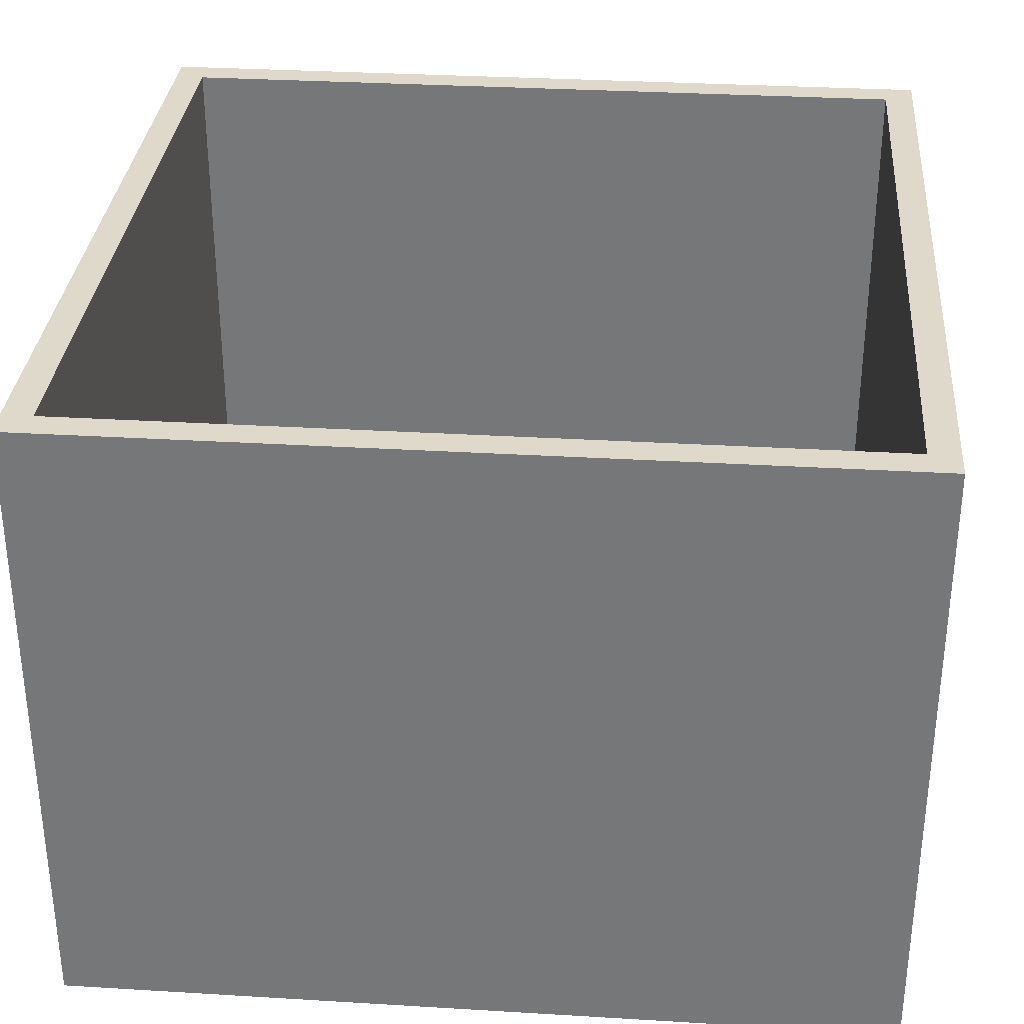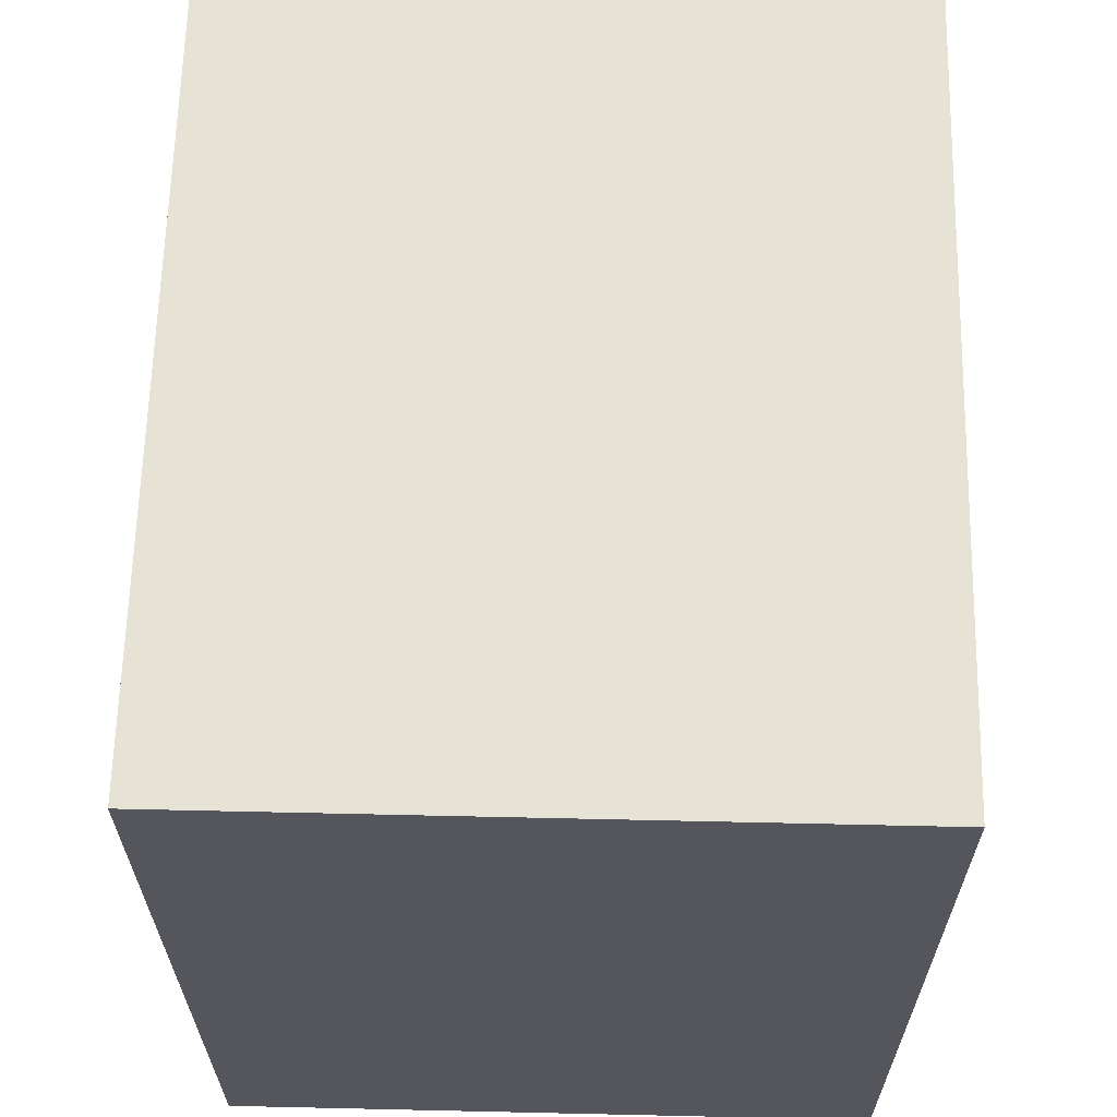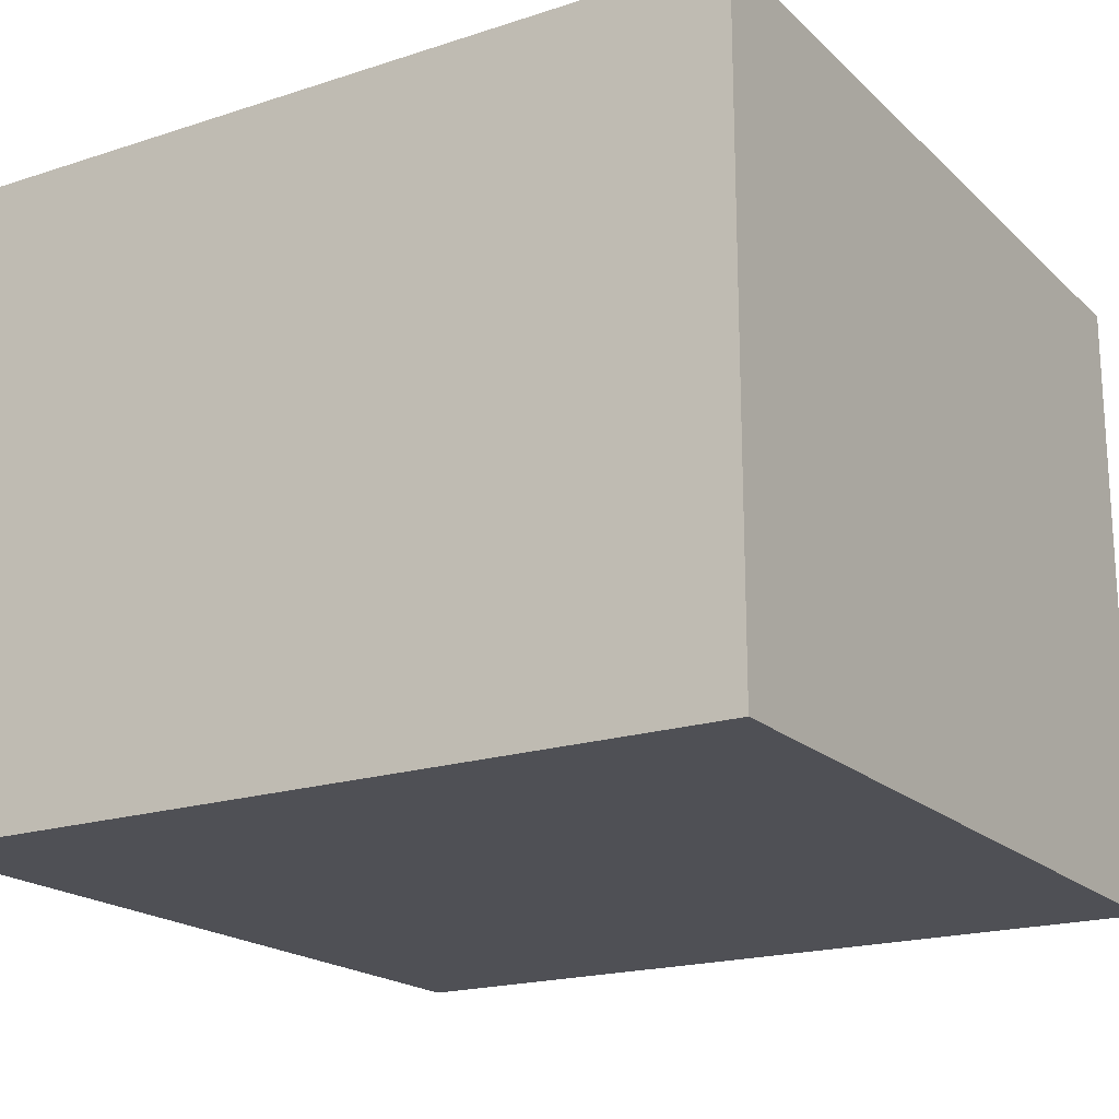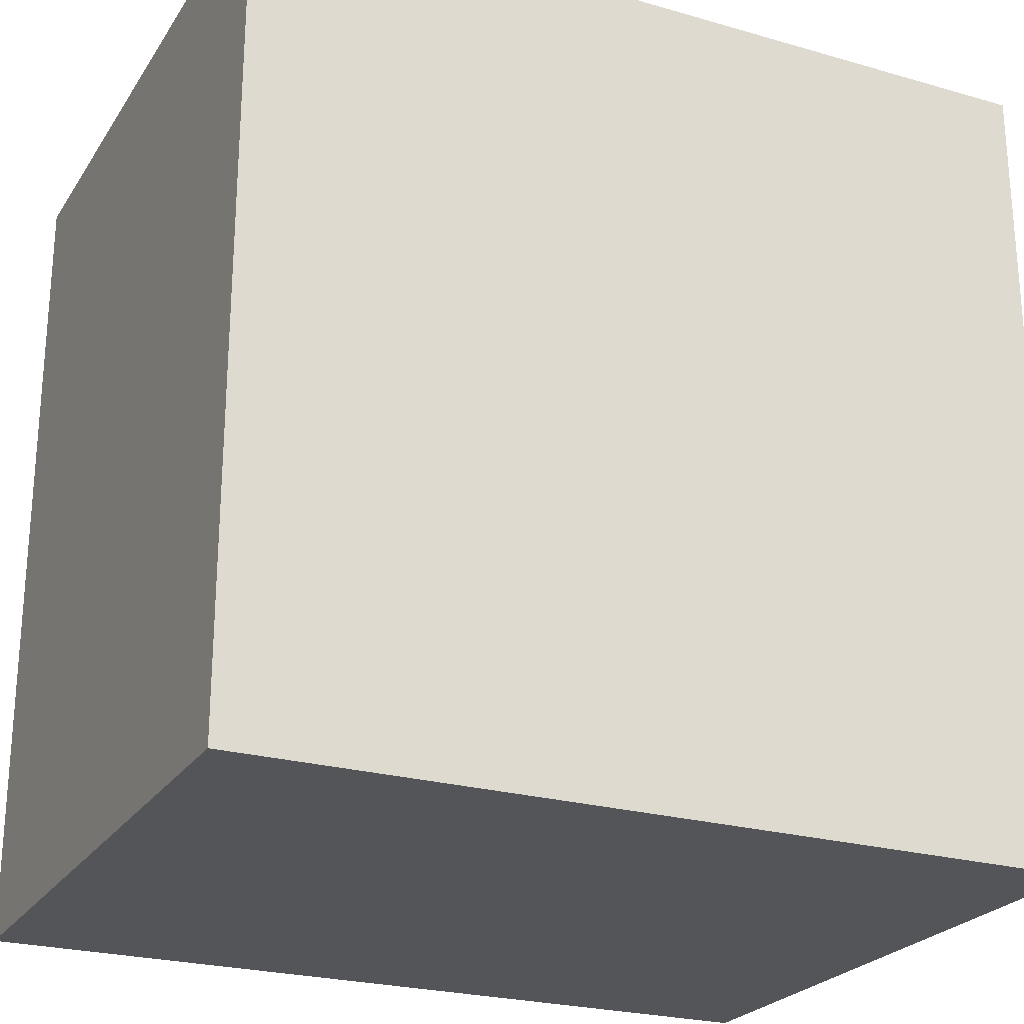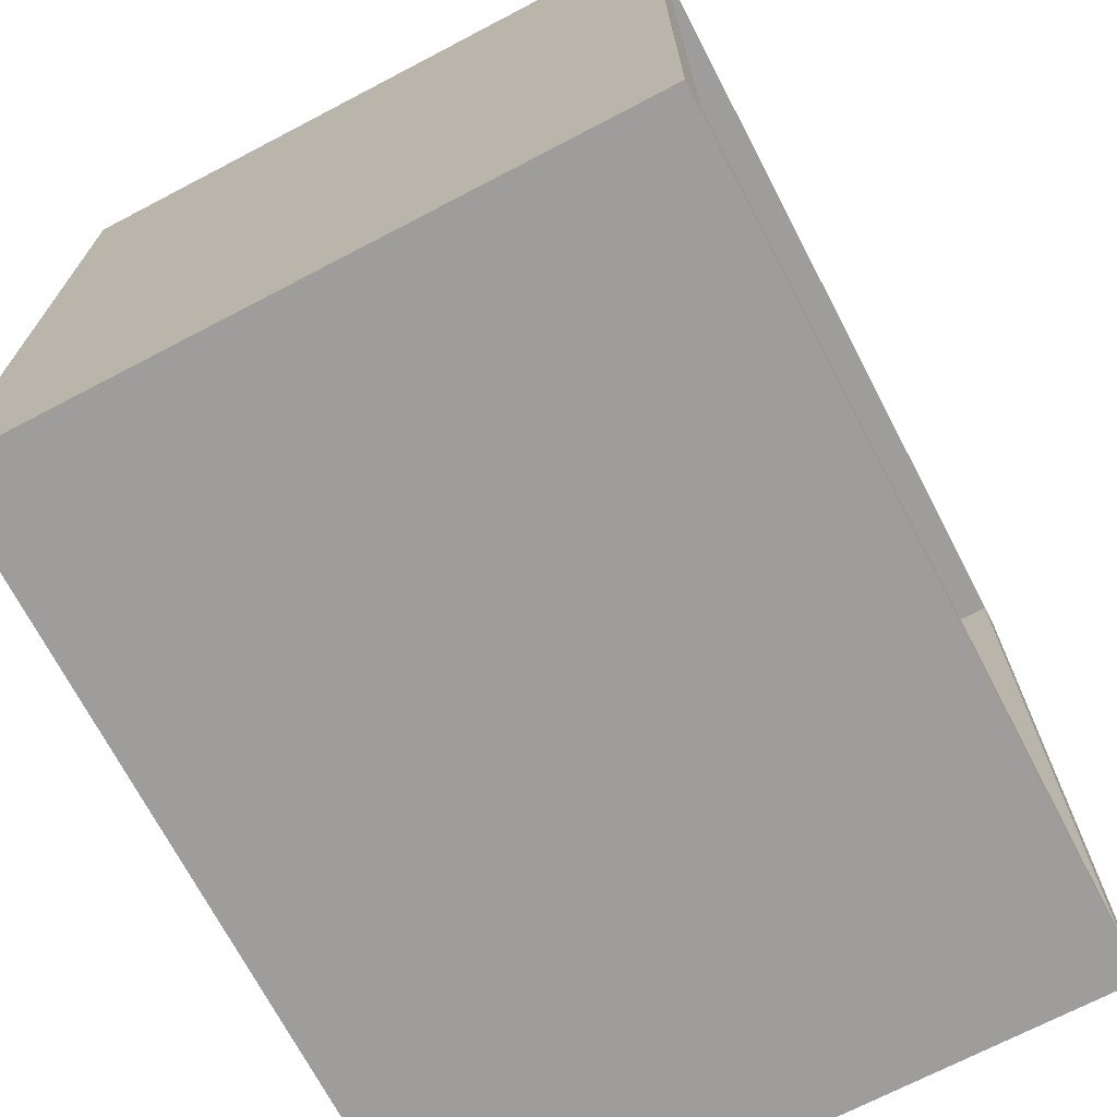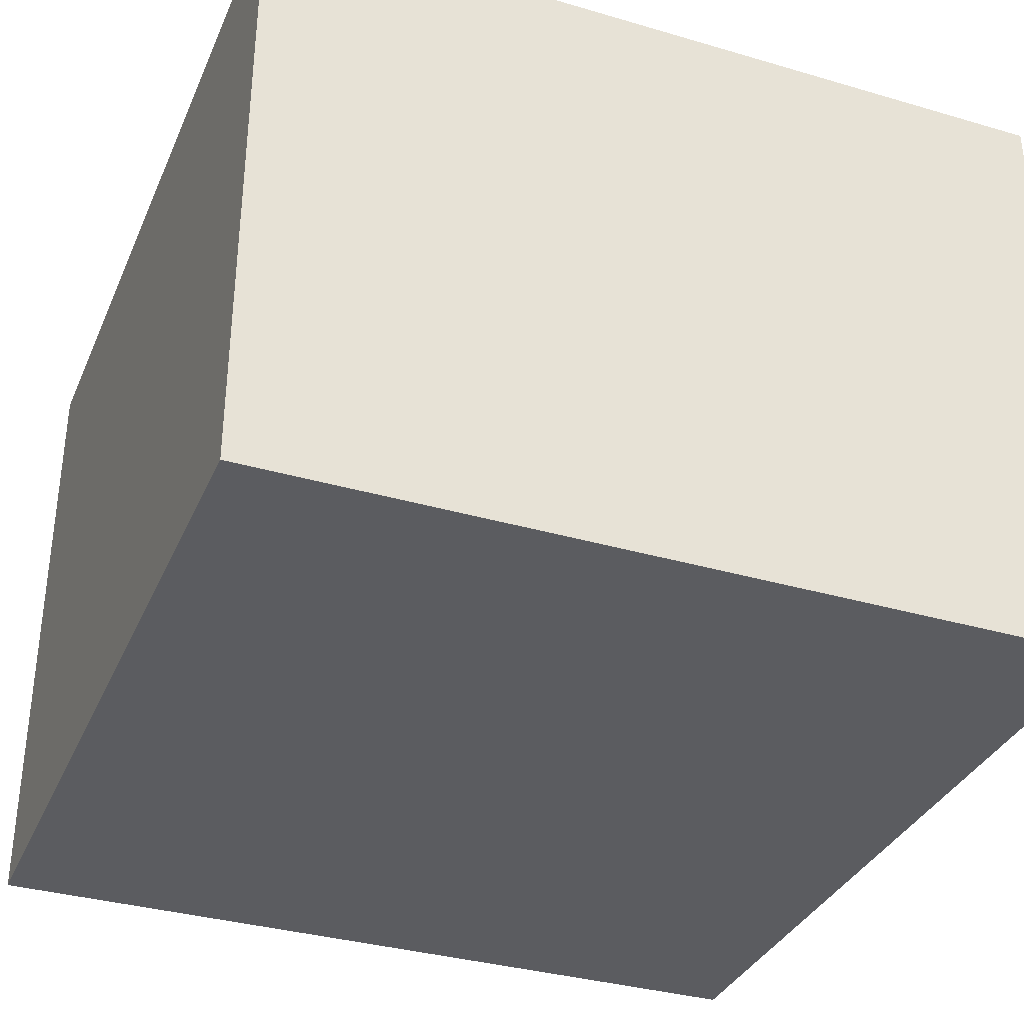
<metadata>
{"format":"obj","ext":"obj","renderer":"f3d","projection":"perspective","resolution":1024,"background":"white","views":[{"elev":32.3,"azim":94.8,"up":"+Z"},{"elev":63.9,"azim":-88.7,"up":"+Y"},{"elev":-19.3,"azim":31.4,"up":"+Z"},{"elev":-24.4,"azim":154.7,"up":"+Y"},{"elev":-70.6,"azim":-62.4,"up":"+Y"},{"elev":-34.7,"azim":68.6,"up":"+Z"}]}
</metadata>
<code>
g tank
v -1.5 1.5 0
v 1.5 1.5 0
v 1.5 1.5 2
v -1.5 1.5 2
v -1.5 -1.5 0
v -1.5 -1.5 2
v 1.5 -1.5 0
v 1.5 -1.5 2
v -1.615 1.615 2
v -1.615 -1.615 2
v 1.615 -1.615 2
v 1.615 1.615 2
v -1.615 -1.615 -0.5
v 1.615 -1.615 -0.5
v 1.615 1.615 -0.5
v -1.615 1.615 -0.5
f 1 2 4
f 4 2 3
f 5 1 6
f 6 1 4
f 7 5 8
f 8 5 6
f 2 7 3
f 3 7 8
f 8 11 3
f 3 11 12
f 3 12 9
f 8 6 11
f 11 6 10
f 10 6 4
f 10 4 9
f 9 4 3
f 13 14 10
f 10 14 11
f 14 15 11
f 11 15 12
f 15 16 12
f 12 16 9
f 16 13 9
f 9 13 10
f 2 1 7
f 7 1 5
f 16 15 13
f 13 15 14

</code>
